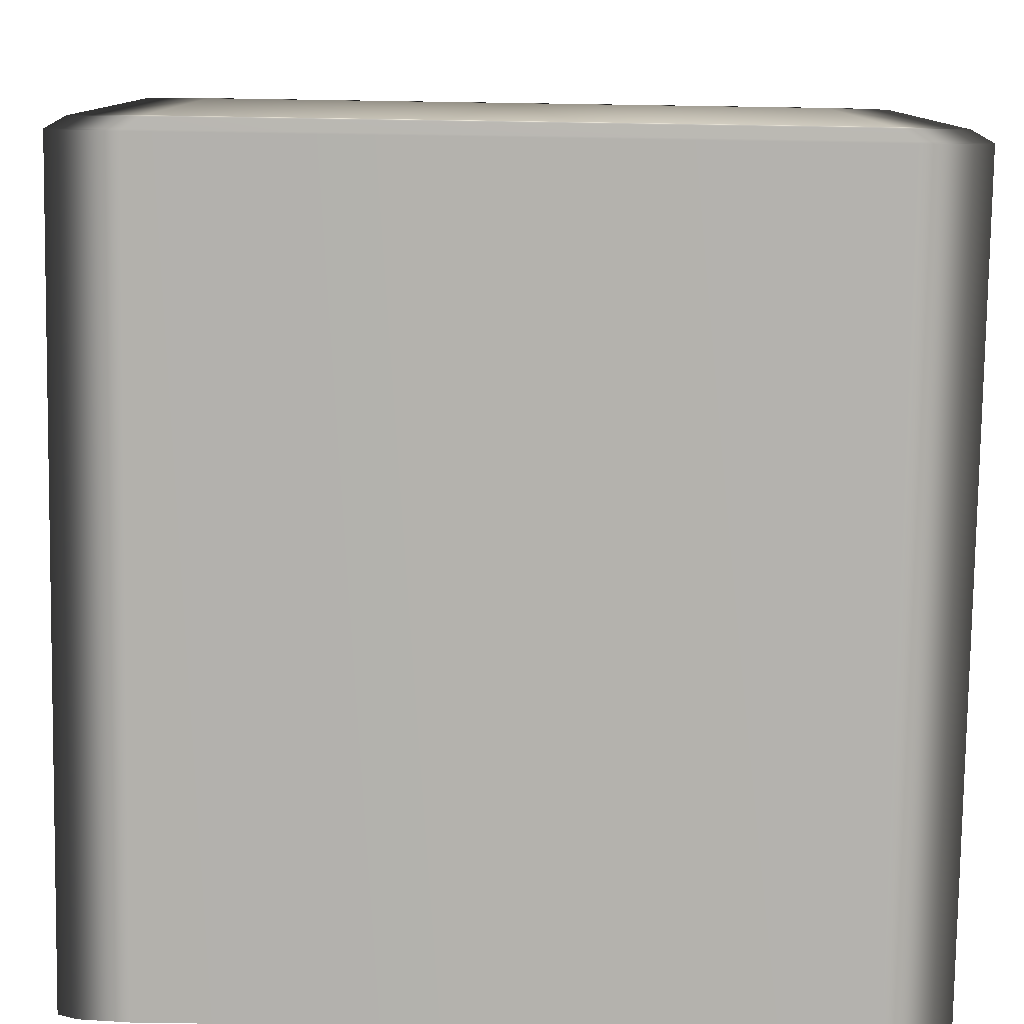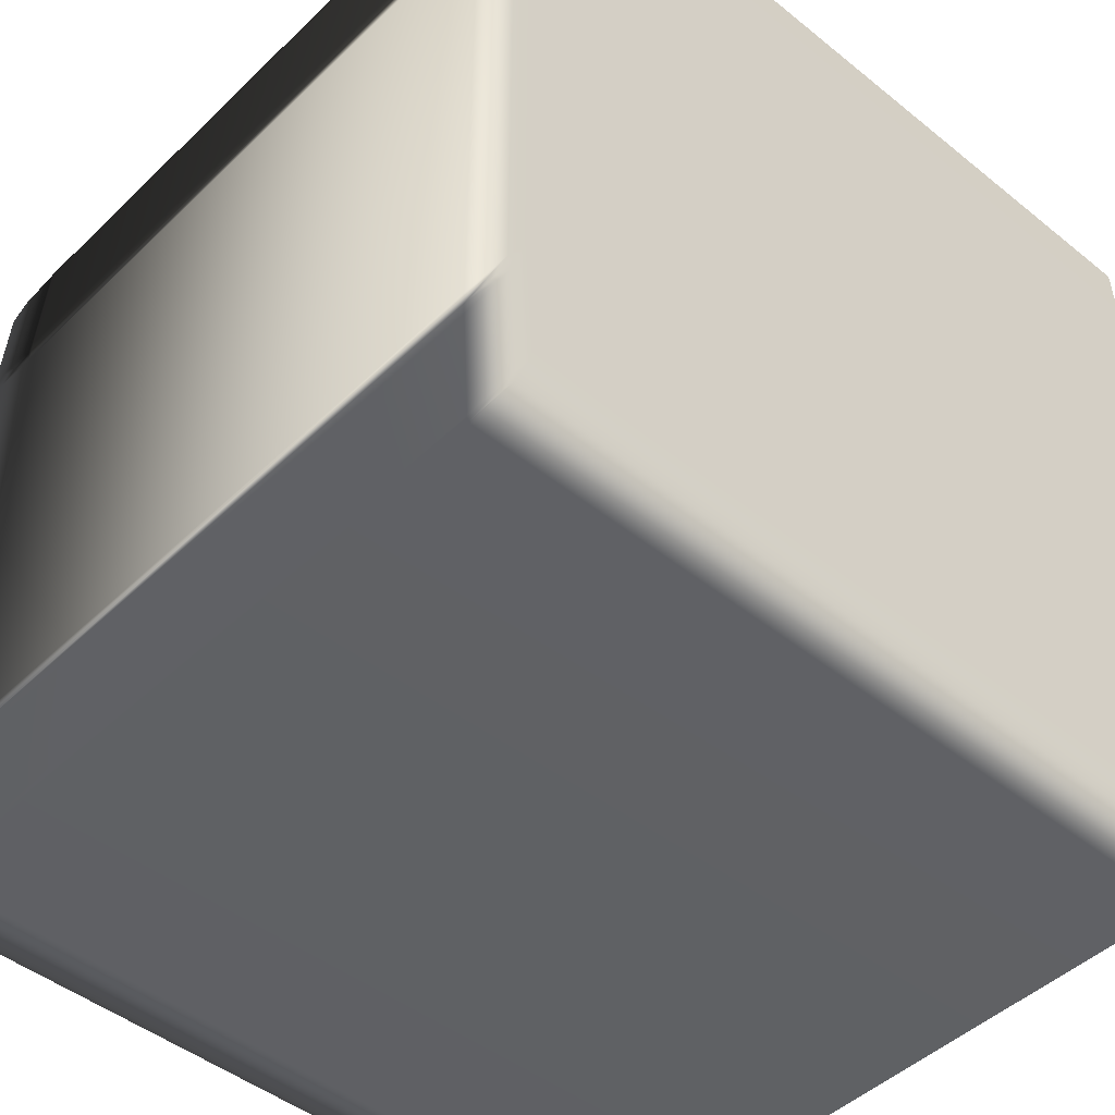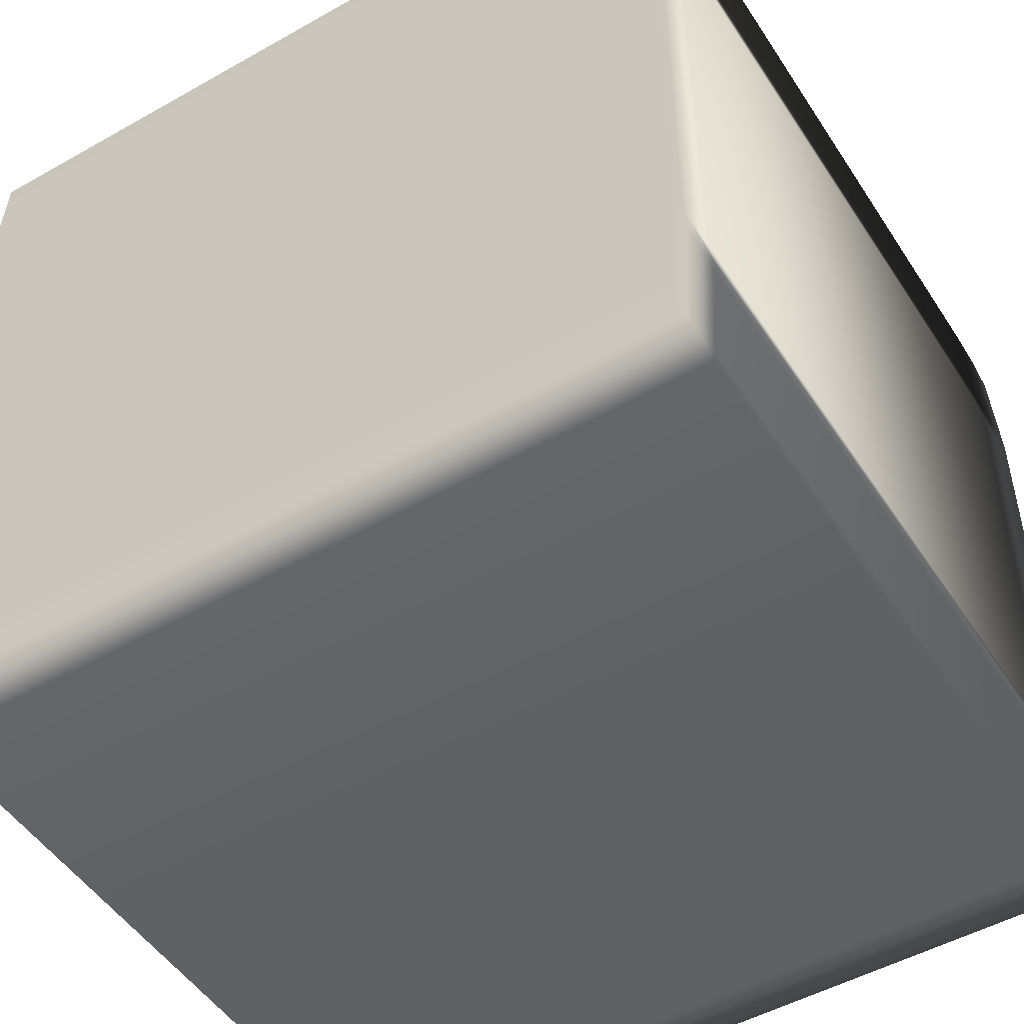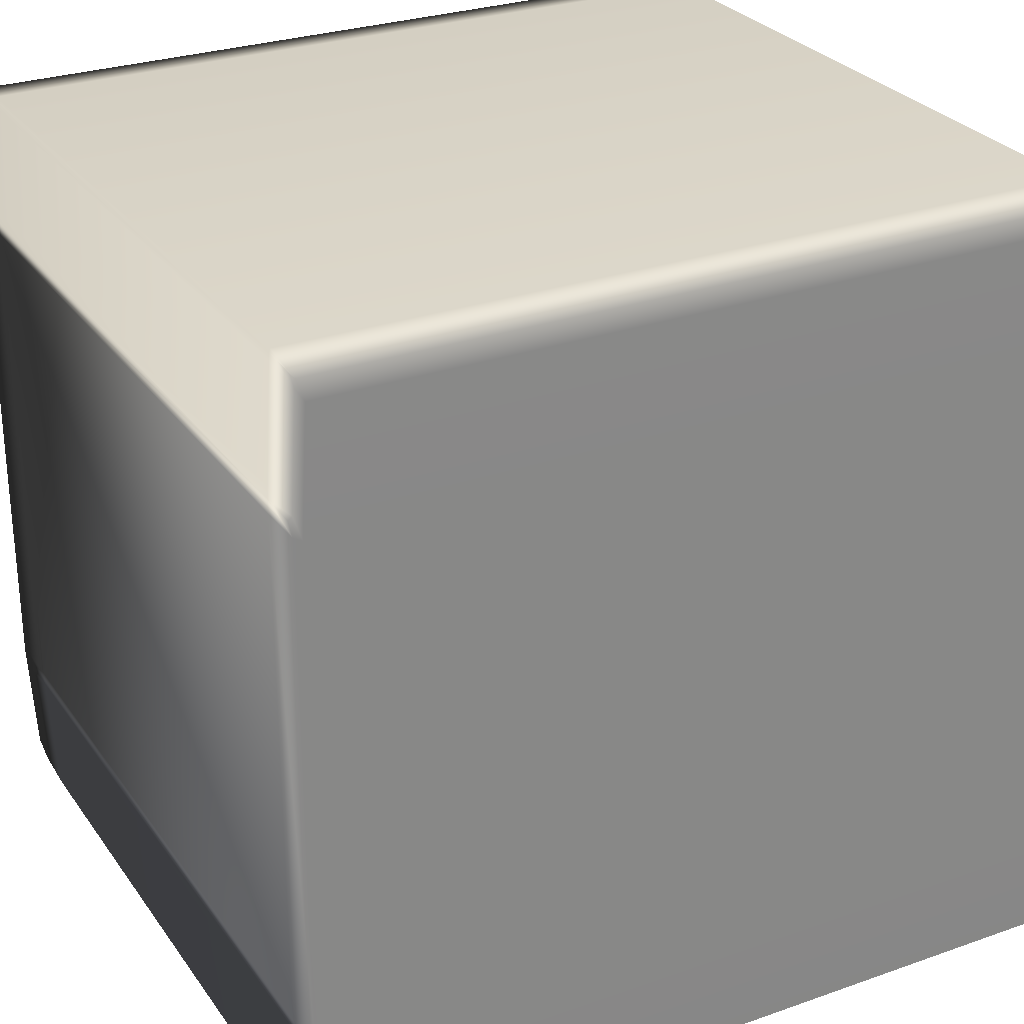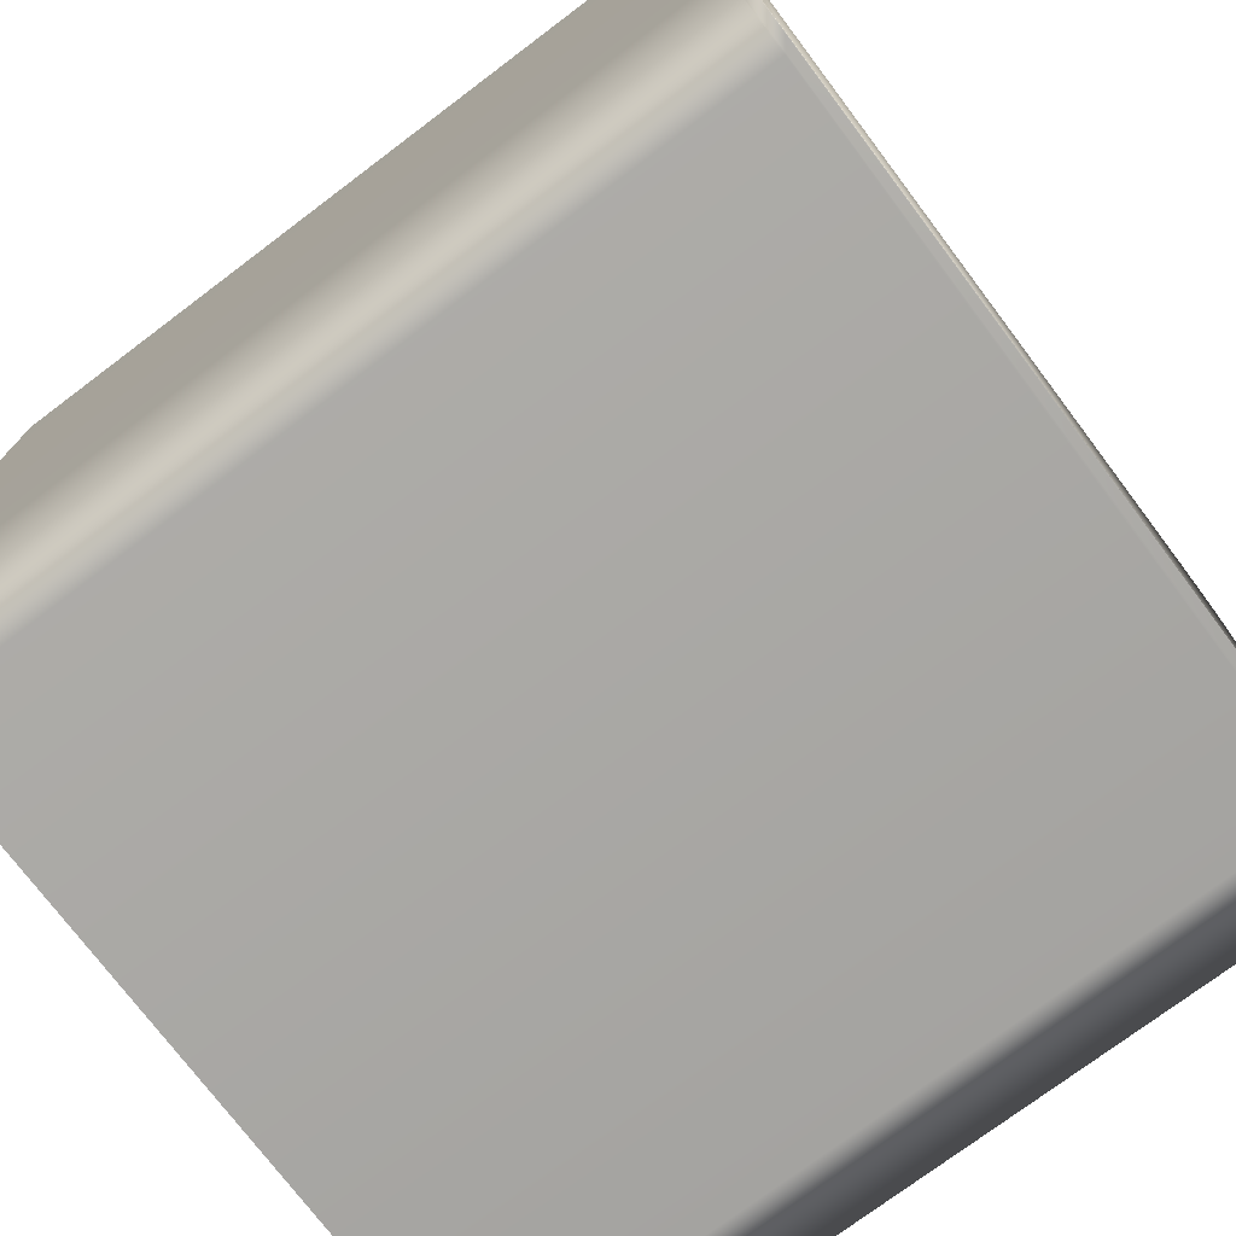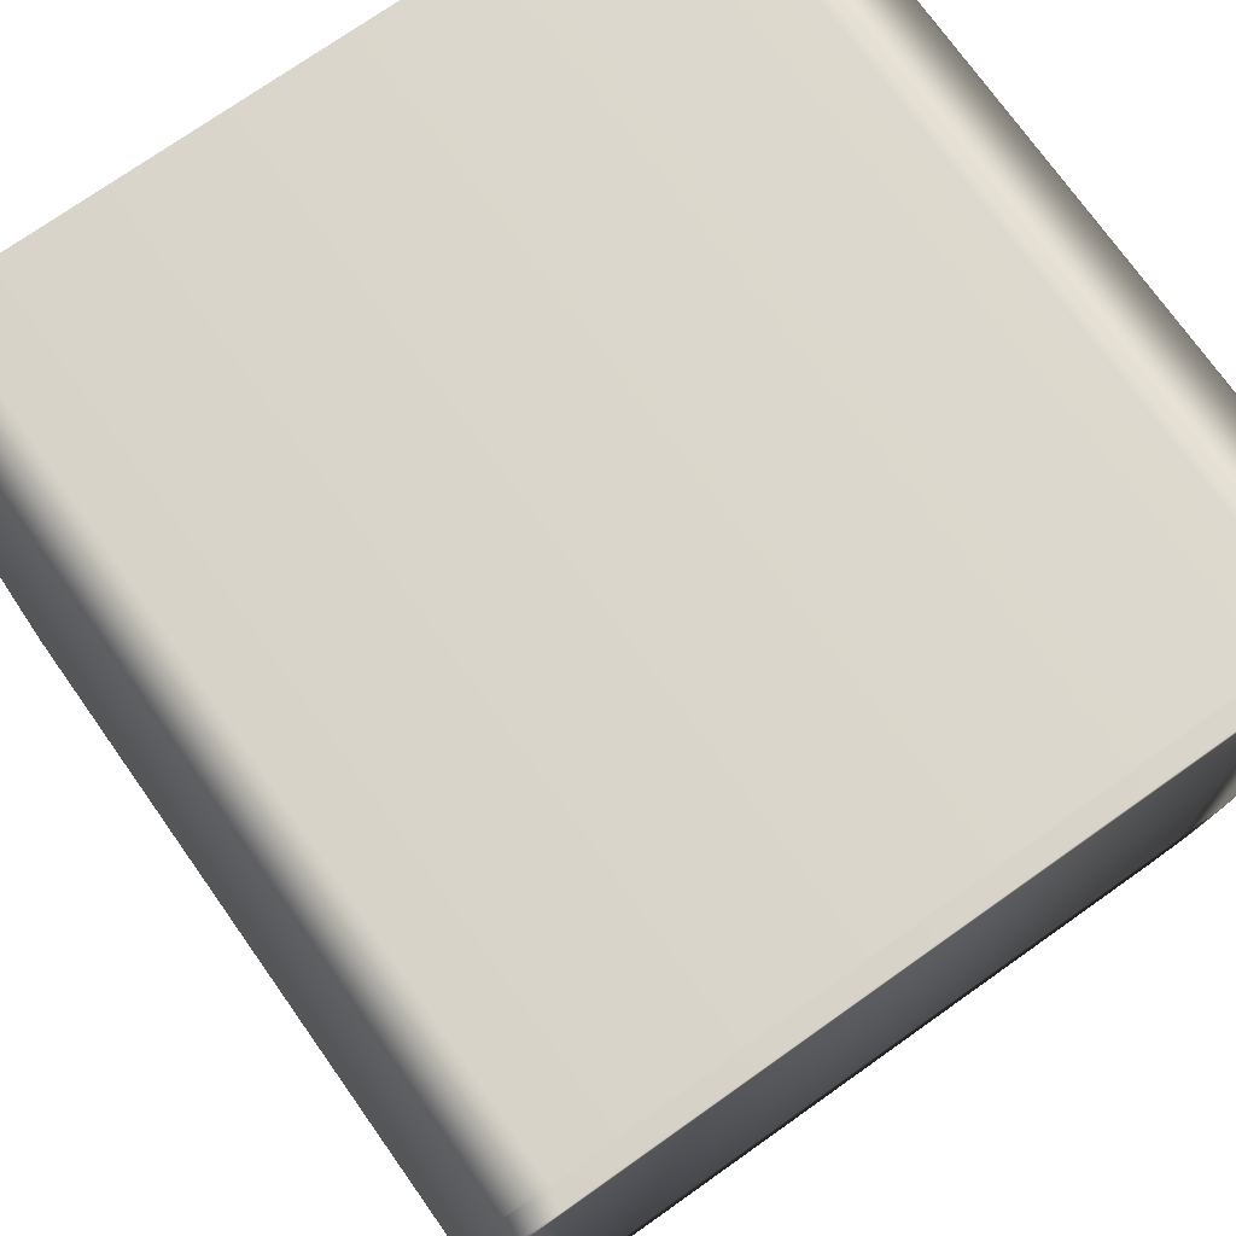
<metadata>
{"format":"obj","ext":"obj","renderer":"f3d","projection":"perspective","resolution":1024,"background":"white","views":[{"elev":-79.5,"azim":89.1,"up":"+Z"},{"elev":-46.3,"azim":-42.6,"up":"+Z"},{"elev":-49.9,"azim":-148.1,"up":"+Z"},{"elev":28.1,"azim":151.9,"up":"+Z"},{"elev":-74.8,"azim":37.0,"up":"+Z"},{"elev":73.7,"azim":54.7,"up":"+Z"}]}
</metadata>
<code>
v -0.4993 0.4162 0.3511
v -0.499 0.4766 0.345
v -0.4911 0.4766 0.4823
v 0.4911 0.4766 -0.4823
v 0.4897 0.4766 -0.4923
v 0.4905 0.4657 -0.4921
v 0.4906 0.4162 -0.4966
v 0.4897 -0.4162 -0.5
v 0.4906 -0.4162 -0.4966
v 0.4897 0.4766 -0.4923
v 0.4905 0.4657 -0.4921
v 0.4897 0.4162 -0.5
v -0.4897 0.4766 -0.4923
v 0.4897 0.4162 -0.5
v 0.4897 0.4766 -0.4923
v -0.4897 0.4162 -0.5
v -0.5 0.4162 -0.3199
v -0.4996 0.4766 -0.3209
v -0.4996 0.4766 0.3209
v -0.5 0.4162 0.3199
v 0.4911 0.4766 -0.4823
v 0.4993 0.4162 -0.3511
v 0.499 0.4766 -0.345
v 0.4998 0.4162 -0.3368
v 0.499 0.4766 0.345
v 0.4993 0.4162 0.3511
v 0.4915 0.4162 0.4871
v 0.4911 0.4766 0.4823
v -0.4998 0.4162 -0.3368
v -0.4995 0.4657 -0.3349
v -0.5 -0.4162 -0.3199
v -0.4998 -0.4162 -0.3368
v -0.5 -0.4162 0.3199
v -0.4998 -0.4162 0.3368
v -0.4998 0.4162 0.3368
v -0.4995 0.4657 0.3349
v -0.4993 -0.4162 0.3511
v -0.4915 -0.4162 0.4871
v -0.4915 0.4162 0.4871
v -0.4906 -0.4162 0.4966
v -0.4906 0.4162 0.4966
v -0.4905 0.4657 0.4921
v -0.499 0.4766 -0.345
v -0.4993 0.4162 -0.3511
v -0.4993 -0.4162 -0.3511
v -0.4915 0.4162 -0.4871
v -0.4911 0.4766 -0.4823
v -0.4915 -0.4162 -0.4871
v -0.4906 0.4162 -0.4966
v -0.4905 0.4657 -0.4921
v -0.4906 -0.4162 -0.4966
v -0.499 0.4766 -0.345
v -0.4996 0.4766 -0.3209
v -0.4995 0.4657 -0.3349
v -0.4987 0.5 -0.329
v -0.4911 0.4766 -0.4823
v -0.4987 0.5 0.329
v -0.4996 0.4766 0.3209
v -0.499 0.4766 0.345
v -0.4995 0.4657 0.3349
v -0.4902 0.5 0.4778
v -0.4911 0.4766 0.4823
v -0.4897 0.4766 0.4923
v -0.4905 0.4657 0.4921
v -0.4897 0.4766 0.4923
v -0.4902 0.5 0.4778
v 0.4902 0.5 0.4778
v -0.4987 0.5 0.329
v 0.4902 0.5 0.4778
v -0.4902 0.5 0.4778
v 0.4897 0.4766 0.4923
v 0.4987 0.5 0.329
v -0.4987 0.5 -0.329
v 0.4897 0.4766 0.4923
v 0.4902 0.5 0.4778
v 0.4911 0.4766 0.4823
v 0.4987 0.5 0.329
v 0.4905 0.4657 0.4921
v 0.499 0.4766 0.345
v 0.4996 0.4766 0.3209
v 0.4995 0.4657 0.3349
v 0.4987 0.5 -0.329
v 0.4987 0.5 -0.329
v 0.4996 0.4766 -0.3209
v 0.499 0.4766 -0.345
v 0.4995 0.4657 -0.3349
v 0.4902 0.5 -0.4778
v 0.4902 0.5 -0.4778
v -0.4902 0.5 -0.4778
v -0.4902 0.5 -0.4778
v 0.4897 0.4766 -0.4923
v 0.4902 0.5 -0.4778
v -0.4902 0.5 -0.4778
v -0.4897 0.4766 -0.4923
v -0.4897 0.4766 -0.4923
v -0.4905 0.4657 -0.4921
v -0.4906 0.4162 -0.4966
v -0.4897 0.4766 -0.4923
v -0.4905 0.4657 -0.4921
v -0.4897 0.4162 -0.5
v -0.4906 -0.4162 -0.4966
v -0.4897 -0.4162 -0.5
v -0.4897 -0.4162 -0.5
v 0.4897 -0.4162 -0.5
v 0.4906 0.4162 -0.4966
v 0.4905 0.4657 -0.4921
v 0.4915 0.4162 -0.4871
v 0.4906 -0.4162 -0.4966
v 0.4915 -0.4162 -0.4871
v 0.4993 -0.4162 -0.3511
v 0.4998 -0.4162 -0.3368
v 0.5 0.4162 -0.3199
v 0.5 -0.4162 -0.3199
v 0.5 0.4162 0.3199
v 0.5 -0.4162 0.3199
v 0.4996 0.4766 -0.3209
v 0.4995 0.4657 -0.3349
v 0.4996 0.4766 0.3209
v 0.4998 0.4162 0.3368
v 0.4998 -0.4162 0.3368
v 0.4995 0.4657 0.3349
v 0.4993 -0.4162 0.3511
v 0.4915 -0.4162 0.4871
v 0.4906 0.4162 0.4966
v 0.4906 -0.4162 0.4966
v 0.4905 0.4657 0.4921
v -0.4897 0.4766 0.4923
v -0.4906 0.4162 0.4966
v -0.4905 0.4657 0.4921
v -0.4897 0.4162 0.5
v -0.4897 0.4162 0.5
v -0.4897 0.4766 0.4923
v 0.4897 0.4766 0.4923
v -0.4897 -0.4162 0.5
v -0.4906 -0.4162 0.4966
v 0.4897 -0.4162 0.5
v -0.4897 -0.4162 0.5
v 0.4897 0.4162 0.5
v 0.4897 0.4162 0.5
v 0.4906 -0.4162 0.4966
v 0.4897 -0.4162 0.5
v 0.4906 0.4162 0.4966
v 0.4897 0.4766 0.4923
v 0.4905 0.4657 0.4921
v -0.4993 -0.4162 0.3511
v -0.4915 -0.4162 0.4871
v -0.4911 -0.4766 0.4823
v -0.499 -0.4766 0.345
v -0.499 -0.4766 0.345
v -0.4911 -0.4766 0.4823
v -0.4902 -0.5 0.4778
v -0.4987 -0.5 0.329
v -0.4987 -0.5 0.329
v -0.4902 -0.5 0.4778
v 0.4902 -0.5 0.4778
v -0.4996 -0.4766 0.3209
v -0.4995 -0.4657 0.3349
v -0.4996 -0.4766 -0.3209
v -0.4987 -0.5 -0.329
v 0.4987 -0.5 0.329
v -0.4987 -0.5 -0.329
v 0.4987 -0.5 0.329
v 0.4902 -0.5 0.4778
v 0.4911 -0.4766 0.4823
v 0.499 -0.4766 0.345
v -0.499 -0.4766 -0.345
v -0.4995 -0.4657 -0.3349
v -0.4911 -0.4766 -0.4823
v -0.4902 -0.5 -0.4778
v 0.4996 -0.4766 0.3209
v 0.4995 -0.4657 0.3349
v 0.4987 -0.5 -0.329
v 0.4987 -0.5 -0.329
v 0.4996 -0.4766 -0.3209
v 0.4902 -0.5 -0.4778
v -0.4902 -0.5 -0.4778
v 0.499 -0.4766 -0.345
v 0.4902 -0.5 -0.4778
v 0.4995 -0.4657 -0.3349
v 0.4911 -0.4766 -0.4823
v -0.4902 -0.5 -0.4778
v 0.4902 -0.5 -0.4778
v 0.4897 -0.4766 -0.4923
v 0.4897 -0.4766 -0.4923
v -0.4897 -0.4766 -0.4923
v 0.4905 -0.4657 -0.4921
v 0.4911 -0.4766 -0.4823
v 0.499 -0.4766 -0.345
v 0.4993 -0.4162 -0.3511
v 0.4915 -0.4162 -0.4871
v 0.499 -0.4766 0.345
v 0.4911 -0.4766 0.4823
v 0.4915 -0.4162 0.4871
v 0.4993 -0.4162 0.3511
v -0.4996 -0.4766 -0.3209
v -0.4995 -0.4657 -0.3349
v -0.4998 -0.4162 -0.3368
v -0.5 -0.4162 -0.3199
v -0.4996 -0.4766 0.3209
v -0.5 -0.4162 0.3199
v -0.4998 -0.4162 0.3368
v -0.4995 -0.4657 0.3349
v -0.499 -0.4766 -0.345
v -0.4993 -0.4162 -0.3511
v -0.4915 -0.4162 -0.4871
v -0.4911 -0.4766 -0.4823
v -0.4906 -0.4162 -0.4966
v -0.4905 -0.4657 -0.4921
v -0.4906 -0.4162 -0.4966
v -0.4905 -0.4657 -0.4921
v -0.4897 -0.4766 -0.4923
v -0.4897 -0.4162 -0.5
v -0.4897 -0.4766 -0.4923
v 0.4897 -0.4162 -0.5
v -0.4897 -0.4162 -0.5
v 0.4897 -0.4766 -0.4923
v 0.4897 -0.4766 -0.4923
v 0.4906 -0.4162 -0.4966
v 0.4897 -0.4162 -0.5
v 0.4905 -0.4657 -0.4921
v -0.4897 -0.4766 -0.4923
v -0.4905 -0.4657 -0.4921
v 0.4906 -0.4162 -0.4966
v 0.4905 -0.4657 -0.4921
v 0.4998 -0.4162 -0.3368
v 0.4995 -0.4657 -0.3349
v 0.4996 -0.4766 -0.3209
v 0.5 -0.4162 -0.3199
v 0.5 -0.4162 0.3199
v 0.4996 -0.4766 0.3209
v 0.4998 -0.4162 0.3368
v 0.4995 -0.4657 0.3349
v -0.4897 -0.4766 0.4923
v -0.4905 -0.4657 0.4921
v -0.4906 -0.4162 0.4966
v -0.4897 -0.4162 0.5
v -0.4897 -0.4162 0.5
v 0.4897 -0.4766 0.4923
v -0.4897 -0.4766 0.4923
v 0.4897 -0.4162 0.5
v 0.4906 -0.4162 0.4966
v 0.4897 -0.4766 0.4923
v 0.4897 -0.4162 0.5
v 0.4905 -0.4657 0.4921
v -0.4906 -0.4162 0.4966
v -0.4905 -0.4657 0.4921
v -0.4905 -0.4657 0.4921
v -0.4897 -0.4766 0.4923
v -0.4897 -0.4766 0.4923
v 0.4902 -0.5 0.4778
v -0.4902 -0.5 0.4778
v 0.4897 -0.4766 0.4923
v 0.4897 -0.4766 0.4923
v 0.4905 -0.4657 0.4921
v 0.4905 -0.4657 0.4921
v 0.4906 -0.4162 0.4966
g Cube_(56)_2454_4
f 1 3 2
f 4 6 5
f 7 9 8
f 10 11 7
f 10 7 12
f 13 15 14
f 13 14 16
f 17 19 18
f 17 20 19
f 21 23 22
f 23 24 22
f 25 27 26
f 25 28 27
f 18 30 29
f 18 29 17
f 29 31 17
f 29 32 31
f 17 31 33
f 17 33 20
f 20 33 34
f 20 34 35
f 35 19 20
f 35 36 19
f 2 36 35
f 35 34 37
f 2 35 1
f 35 37 1
f 1 37 38
f 1 38 39
f 39 38 40
f 1 39 3
f 39 40 41
f 41 3 39
f 41 42 3
f 29 30 43
f 29 43 44
f 44 32 29
f 44 45 32
f 43 46 44
f 46 45 44
f 43 47 46
f 46 48 45
f 47 49 46
f 49 48 46
f 47 50 49
f 49 51 48
f 52 54 53
f 52 53 55
f 55 56 52
f 53 57 55
f 53 58 57
f 58 59 57
f 58 60 59
f 59 61 57
f 59 62 61
f 62 63 61
f 62 64 63
f 65 67 66
f 68 70 69
f 65 71 67
f 68 69 72
f 73 68 72
f 74 76 75
f 77 75 76
f 74 78 76
f 77 76 79
f 79 80 77
f 79 81 80
f 82 77 80
f 73 72 83
f 82 80 84
f 84 85 82
f 84 86 85
f 87 82 85
f 73 83 88
f 87 85 4
f 4 5 87
f 73 88 89
f 90 92 91
f 55 93 56
f 90 91 94
f 95 56 93
f 95 96 56
f 97 99 98
f 97 98 100
f 100 101 97
f 100 102 101
f 14 103 16
f 14 104 103
f 7 8 12
f 105 106 21
f 105 21 107
f 107 108 105
f 107 109 108
f 21 22 107
f 22 109 107
f 22 110 109
f 24 110 22
f 24 111 110
f 112 111 24
f 112 113 111
f 114 113 112
f 114 115 113
f 24 116 112
f 116 114 112
f 24 117 116
f 23 117 24
f 116 118 114
f 119 115 114
f 118 119 114
f 119 120 115
f 118 121 119
f 119 121 25
f 119 25 26
f 26 120 119
f 26 122 120
f 27 122 26
f 27 123 122
f 124 123 27
f 124 125 123
f 28 124 27
f 28 126 124
f 127 129 128
f 127 128 130
f 131 133 132
f 128 134 130
f 128 135 134
f 131 137 136
f 131 136 138
f 131 138 133
f 139 141 140
f 139 140 142
f 142 143 139
f 142 144 143
f 145 147 146
f 145 148 147
f 149 151 150
f 149 152 151
f 153 155 154
f 156 152 149
f 156 149 157
f 158 152 156
f 158 159 152
f 153 160 155
f 161 160 153
f 162 164 163
f 162 165 164
f 166 159 158
f 166 158 167
f 159 166 168
f 159 168 169
f 165 162 170
f 165 170 171
f 172 170 162
f 161 173 160
f 172 174 170
f 161 176 175
f 161 175 173
f 174 172 177
f 178 177 172
f 174 177 179
f 178 180 177
f 181 183 182
f 180 178 184
f 181 185 183
f 180 184 186
f 187 189 188
f 187 190 189
f 191 193 192
f 191 194 193
f 195 197 196
f 195 198 197
f 198 195 199
f 198 199 200
f 201 200 199
f 201 199 202
f 148 201 202
f 148 145 201
f 197 203 196
f 197 204 203
f 203 204 205
f 203 205 206
f 206 205 207
f 206 207 208
f 209 211 210
f 209 212 211
f 213 215 214
f 213 214 216
f 217 219 218
f 217 218 220
f 221 168 222
f 221 169 168
f 223 187 224
f 223 190 187
f 188 189 225
f 188 225 226
f 225 227 226
f 225 228 227
f 227 228 229
f 227 229 230
f 230 229 231
f 230 231 232
f 231 191 232
f 231 194 191
f 233 235 234
f 233 236 235
f 237 239 238
f 237 238 240
f 241 243 242
f 241 242 244
f 245 147 246
f 245 146 147
f 150 248 247
f 150 151 248
f 249 251 250
f 249 250 252
f 253 163 164
f 253 164 254
f 192 256 255
f 192 193 256

</code>
